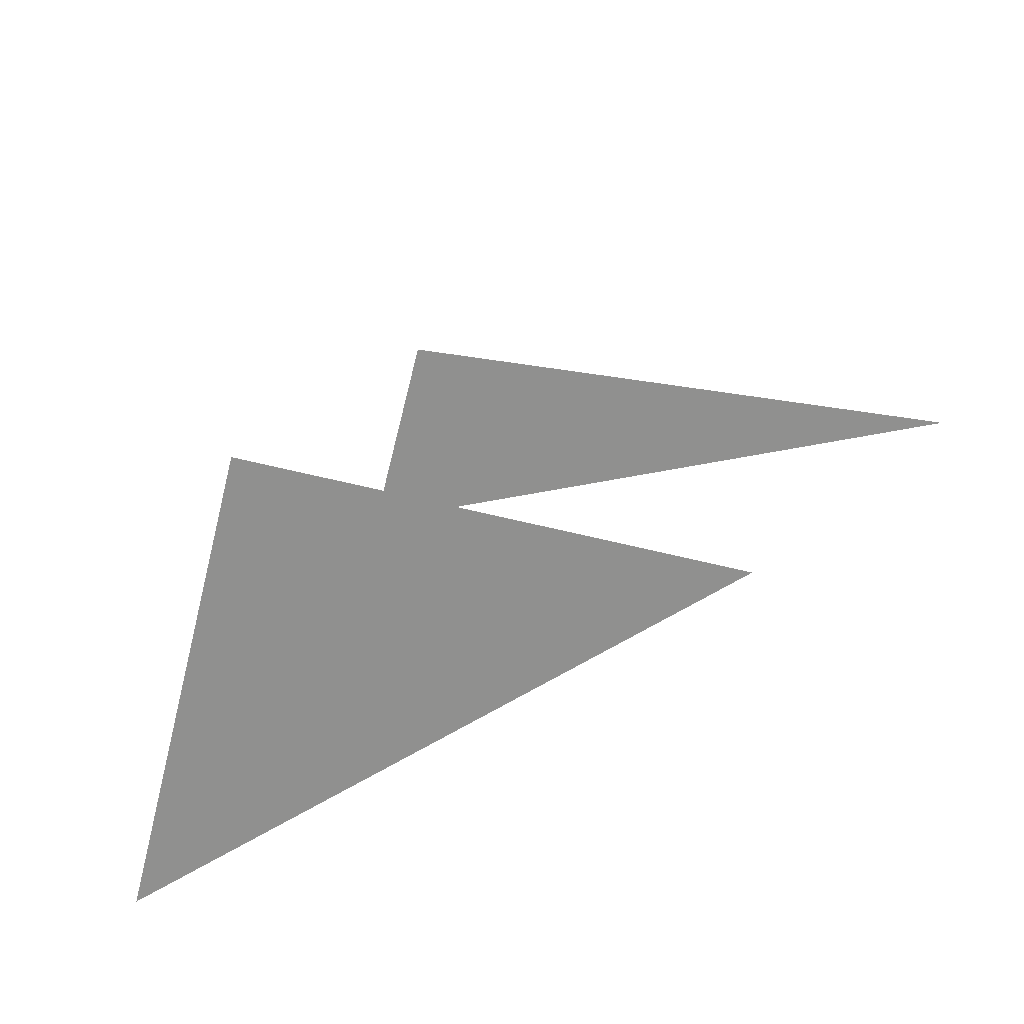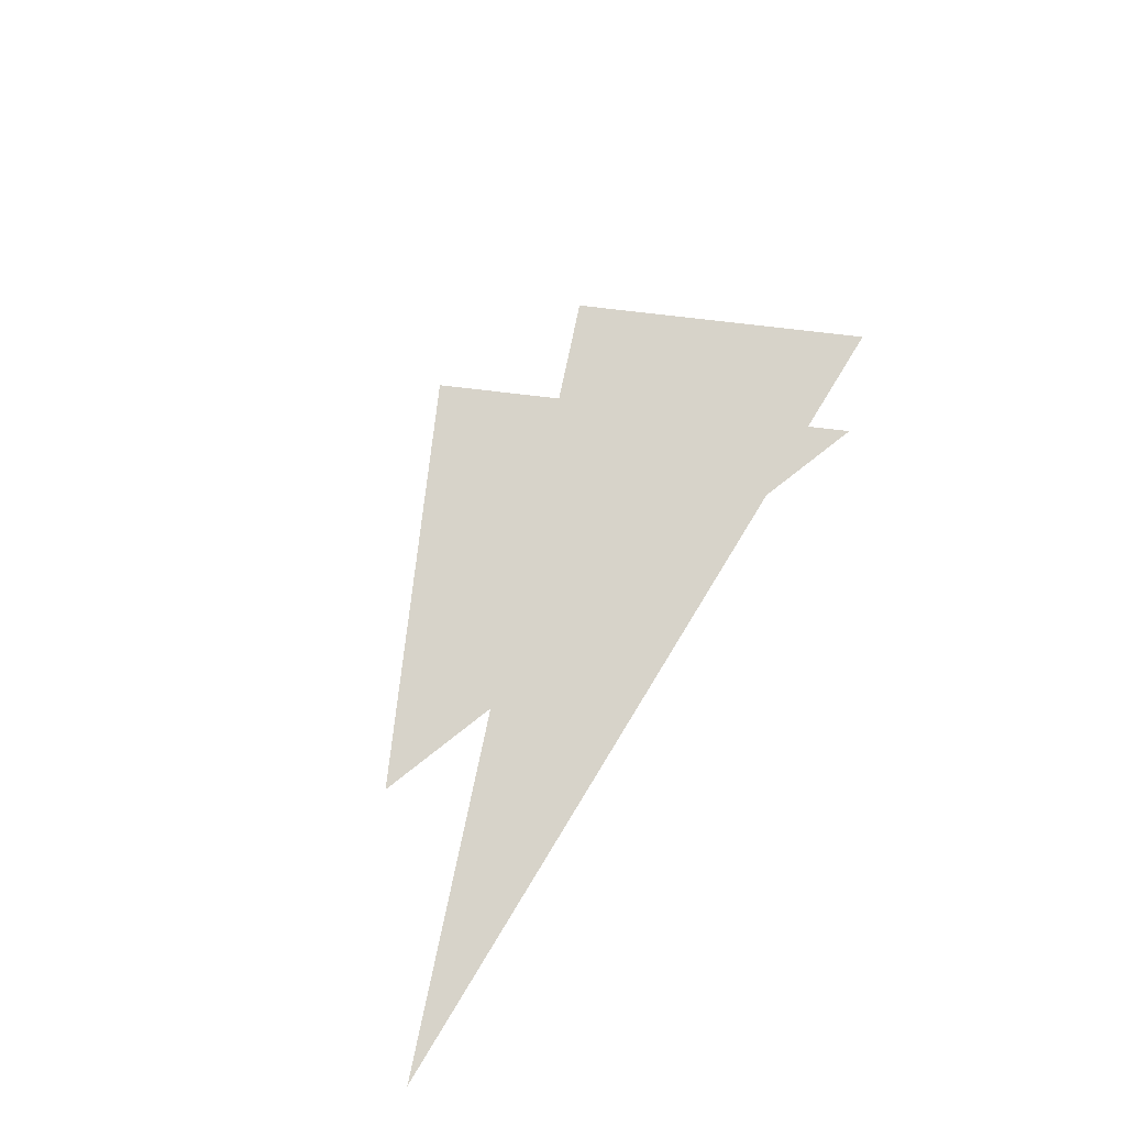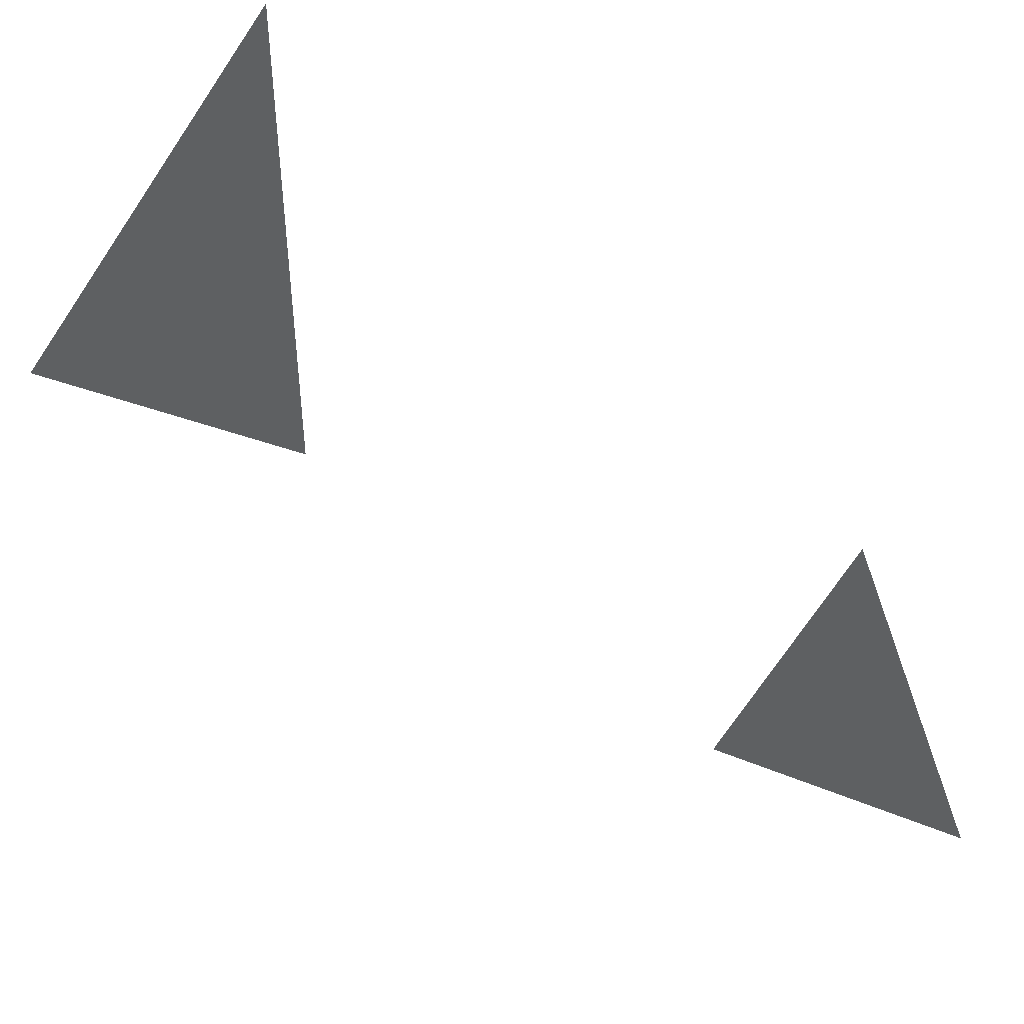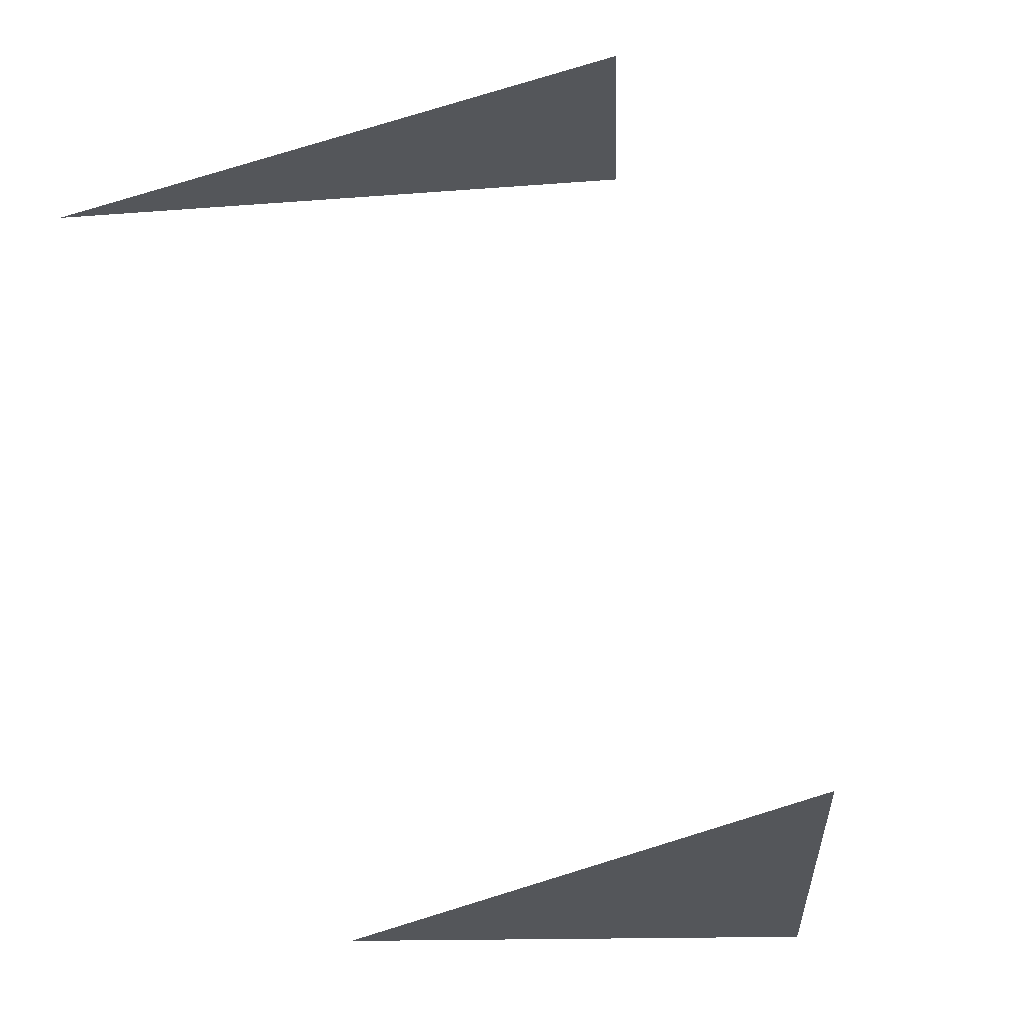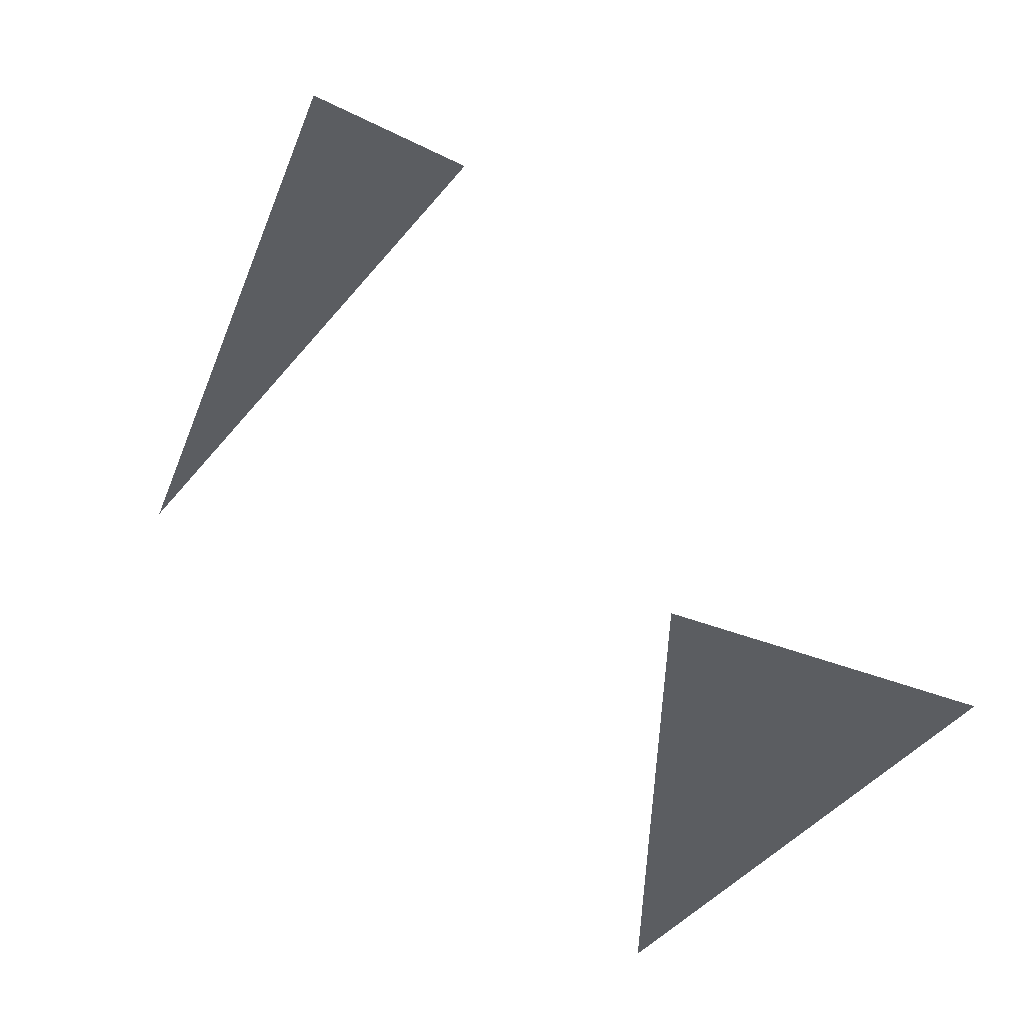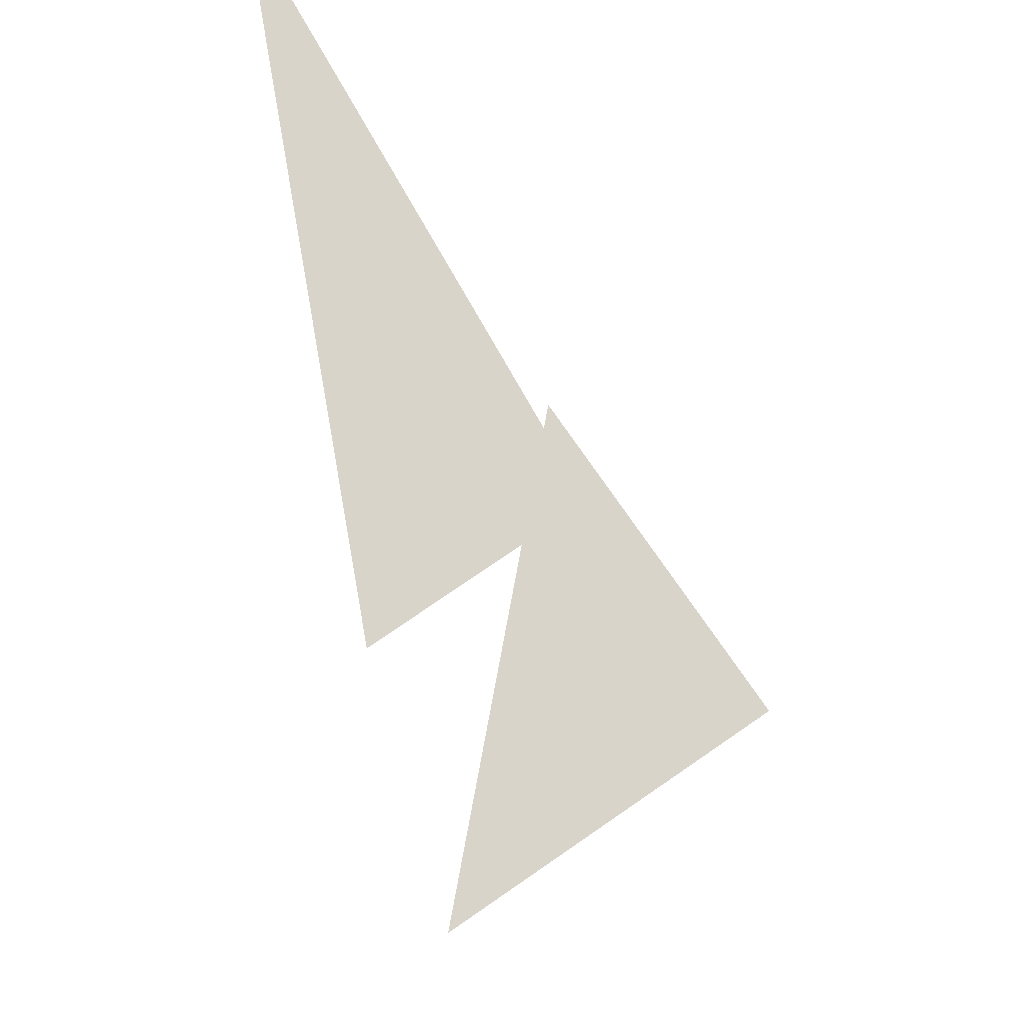
<metadata>
{"format":"obj","ext":"obj","renderer":"f3d","projection":"perspective","resolution":1024,"background":"white","views":[{"elev":-65.6,"azim":-58.7,"up":"+Z"},{"elev":76.1,"azim":51.7,"up":"+Z"},{"elev":47.0,"azim":-37.6,"up":"+Y"},{"elev":-25.4,"azim":137.0,"up":"+Z"},{"elev":55.0,"azim":161.4,"up":"+Y"},{"elev":75.6,"azim":-169.5,"up":"+Z"}]}
</metadata>
<code>
v 0.03 0.07 0
v 0.07 0.03 0
v 0.07 0.11 0
v 0.06 0.07 0.1
v 0.11 0.01 0.1
v 0.08 0.09 0.1
g Box01
f 1 2 3
f 4 5 6

</code>
